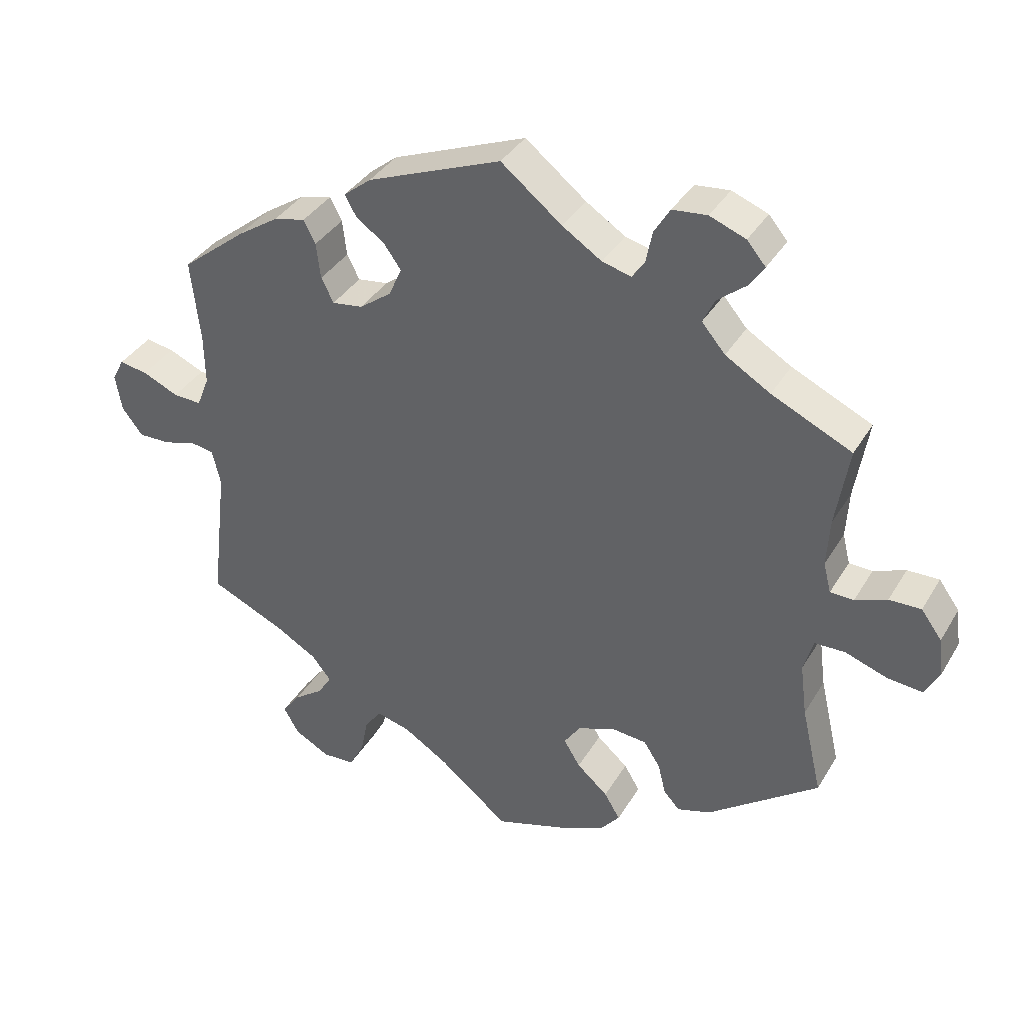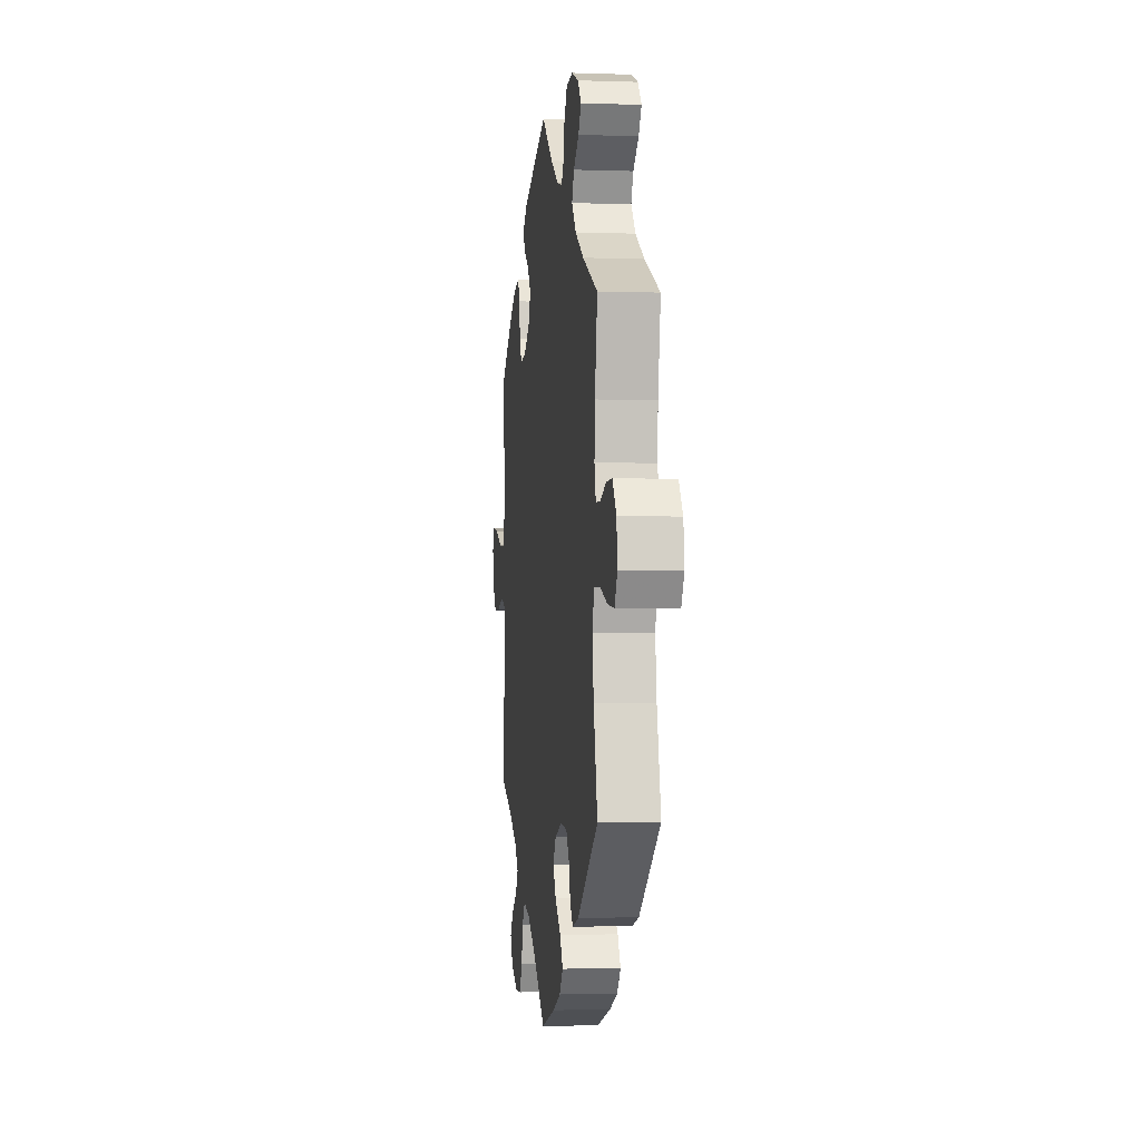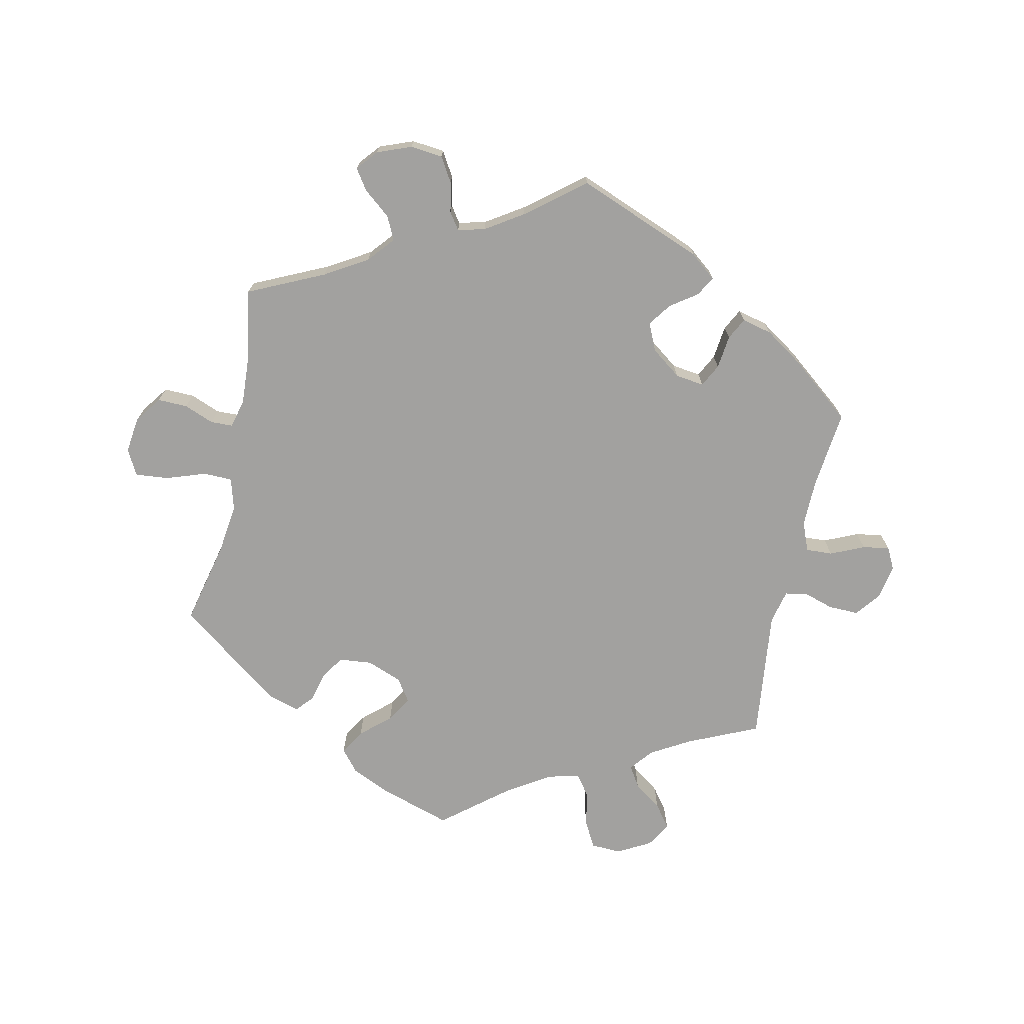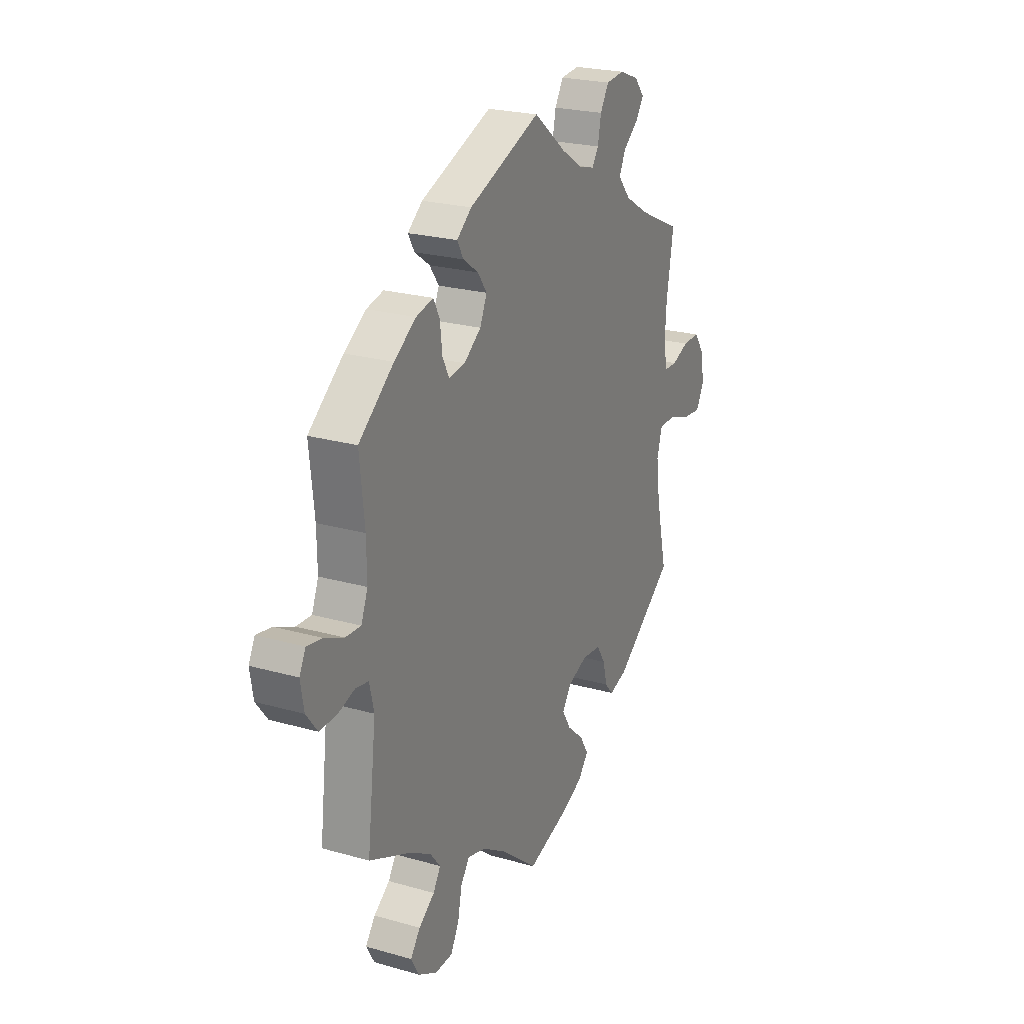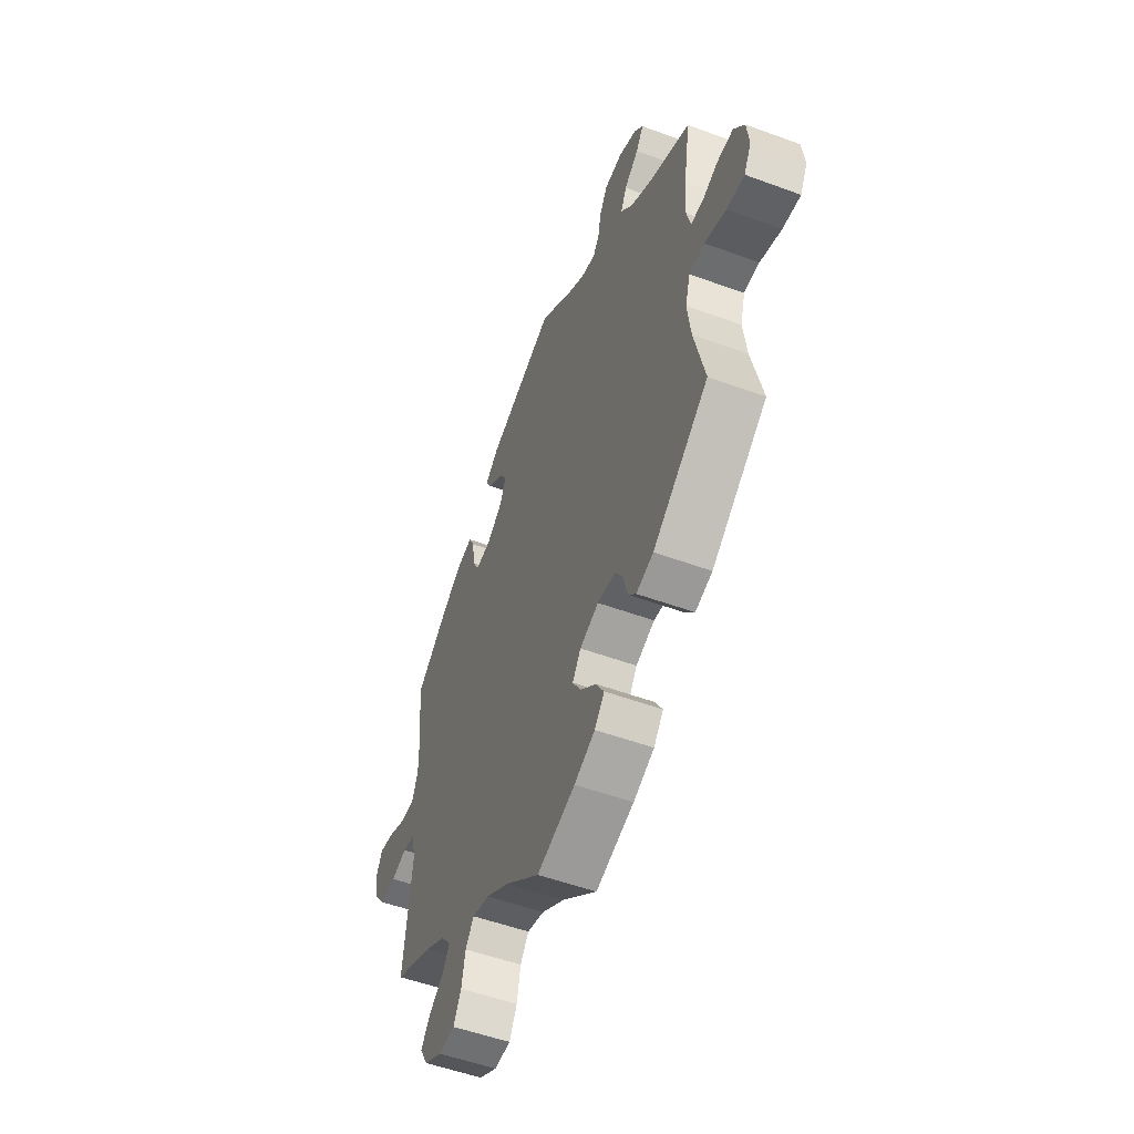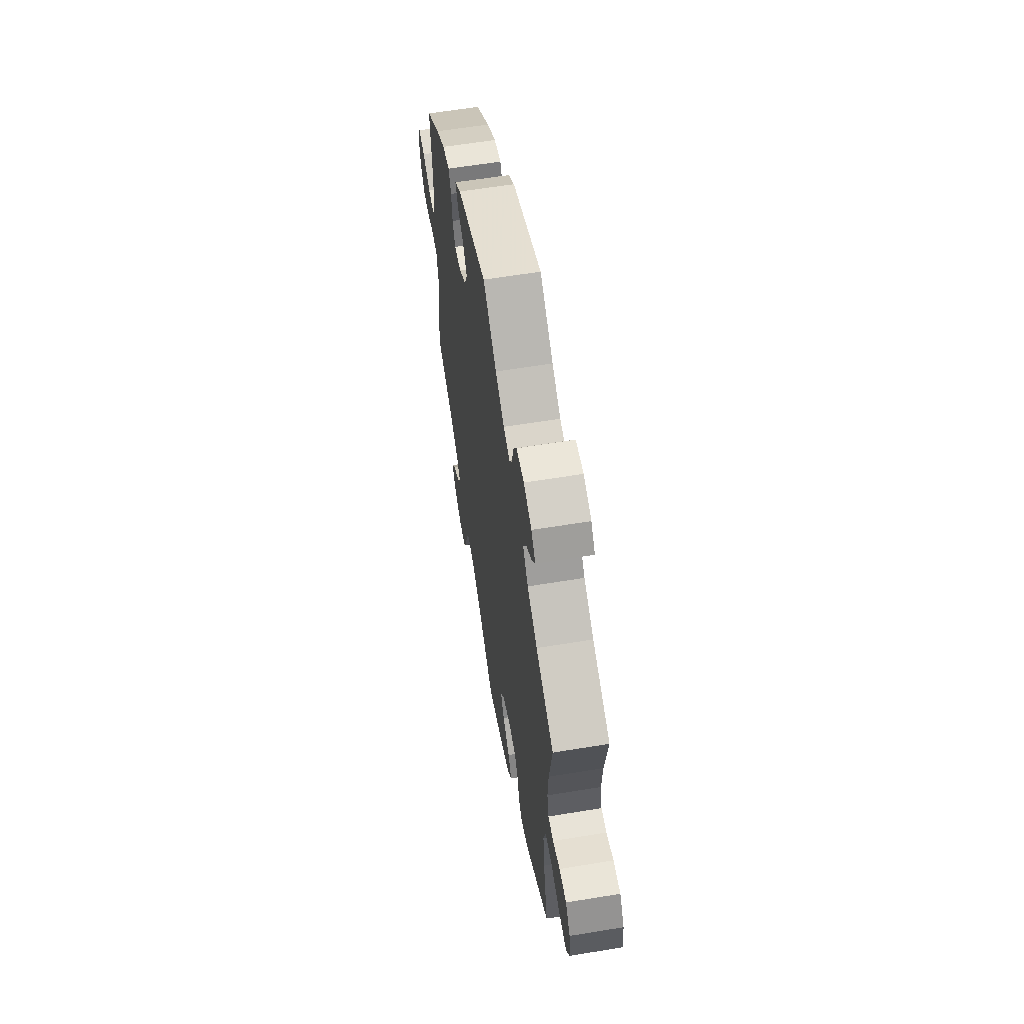
<metadata>
{"format":"obj","ext":"obj","renderer":"f3d","projection":"perspective","resolution":1024,"background":"white","views":[{"elev":36.8,"azim":-152.6,"up":"+Z"},{"elev":-1.7,"azim":-97.3,"up":"+Z"},{"elev":-72.2,"azim":-12.2,"up":"+Y"},{"elev":23.5,"azim":115.6,"up":"+Z"},{"elev":-52.6,"azim":-111.6,"up":"+Z"},{"elev":60.2,"azim":-99.6,"up":"+Z"}]}
</metadata>
<code>
v 0.194 0.07 0.502
v 0.234 0.07 0.47
v 0.217 0.07 0.44
v 0.176 0.07 0.411
v 0.151 0.07 0.376
v 0.17 0.07 0.334
v 0.216 0.07 0.3
v 0.26 0.07 0.294
v 0.278 0.07 0.329
v 0.284 0.07 0.381
v 0.301 0.07 0.414
v 0.347 0.07 0.403
v 0.406 0.07 0.364
v 0.5 0.07 0.289
v 0.487 0.07 0.169
v 0.486 0.07 0.096
v 0.504 0.07 0.051
v 0.545 0.07 0.053
v 0.597 0.07 0.076
v 0.638 0.07 0.083
v 0.655 0.07 0.05
v 0.646 0.07 -0.003
v 0.616 0.07 -0.042
v 0.569 0.07 -0.041
v 0.524 0.07 -0.027
v 0.489 0.07 -0.033
v 0.477 0.07 -0.085
v 0.501 0.07 -0.288
v 0.392 0.07 -0.337
v 0.332 0.07 -0.372
v 0.304 0.07 -0.407
v 0.324 0.07 -0.439
v 0.367 0.07 -0.47
v 0.393 0.07 -0.505
v 0.371 0.07 -0.544
v 0.32 0.07 -0.572
v 0.273 0.07 -0.57
v 0.251 0.07 -0.529
v 0.24 0.07 -0.475
v 0.216 0.07 -0.442
v 0.167 0.07 -0.455
v 0.102 0.07 -0.496
v 0.001 0.07 -0.578
v -0.109 0.07 -0.543
v -0.169 0.07 -0.516
v -0.197 0.07 -0.482
v -0.174 0.07 -0.444
v -0.129 0.07 -0.404
v -0.105 0.07 -0.365
v -0.129 0.07 -0.33
v -0.183 0.07 -0.309
v -0.234 0.07 -0.314
v -0.258 0.07 -0.351
v -0.269 0.07 -0.396
v -0.292 0.07 -0.422
v -0.341 0.07 -0.407
v -0.501 0.07 -0.288
v -0.471 0.07 -0.159
v -0.461 0.07 -0.082
v -0.475 0.07 -0.033
v -0.519 0.07 -0.032
v -0.58 0.07 -0.053
v -0.631 0.07 -0.058
v -0.652 0.07 -0.019
v -0.645 0.07 0.037
v -0.615 0.07 0.078
v -0.569 0.07 0.077
v -0.523 0.07 0.059
v -0.489 0.07 0.06
v -0.478 0.07 0.104
v -0.482 0.07 0.173
v -0.501 0.07 0.289
v -0.385 0.07 0.343
v -0.32 0.07 0.382
v -0.286 0.07 0.422
v -0.303 0.07 0.458
v -0.344 0.07 0.491
v -0.366 0.07 0.523
v -0.339 0.07 0.555
v -0.287 0.07 0.575
v -0.237 0.07 0.57
v -0.214 0.07 0.532
v -0.205 0.07 0.486
v -0.187 0.07 0.46
v -0.145 0.07 0.471
v -0.088 0.07 0.508
v 0 0.07 0.578
v 0.194 0 0.502
v 0.234 0 0.47
v 0.217 0 0.44
v 0.176 0 0.411
v 0.151 0 0.376
v 0.17 0 0.334
v 0.216 0 0.3
v 0.26 0 0.294
v 0.278 0 0.329
v 0.284 0 0.381
v 0.301 0 0.414
v 0.347 0 0.403
v 0.406 0 0.364
v 0.5 0 0.289
v 0.487 0 0.169
v 0.486 0 0.096
v 0.504 0 0.051
v 0.545 0 0.053
v 0.597 0 0.076
v 0.638 0 0.083
v 0.655 0 0.05
v 0.646 0 -0.003
v 0.616 0 -0.042
v 0.569 0 -0.041
v 0.524 0 -0.027
v 0.489 0 -0.033
v 0.477 0 -0.085
v 0.501 0 -0.288
v 0.392 0 -0.337
v 0.332 0 -0.372
v 0.304 0 -0.407
v 0.324 0 -0.439
v 0.367 0 -0.47
v 0.393 0 -0.505
v 0.371 0 -0.544
v 0.32 0 -0.572
v 0.273 0 -0.57
v 0.251 0 -0.529
v 0.24 0 -0.475
v 0.216 0 -0.442
v 0.167 0 -0.455
v 0.102 0 -0.496
v 0.001 0 -0.578
v -0.109 0 -0.543
v -0.169 0 -0.516
v -0.197 0 -0.482
v -0.174 0 -0.444
v -0.129 0 -0.404
v -0.105 0 -0.365
v -0.129 0 -0.33
v -0.183 0 -0.309
v -0.234 0 -0.314
v -0.258 0 -0.351
v -0.269 0 -0.396
v -0.292 0 -0.422
v -0.341 0 -0.407
v -0.501 0 -0.288
v -0.471 0 -0.159
v -0.461 0 -0.082
v -0.475 0 -0.033
v -0.519 0 -0.032
v -0.58 0 -0.053
v -0.631 0 -0.058
v -0.652 0 -0.019
v -0.645 0 0.037
v -0.615 0 0.078
v -0.569 0 0.077
v -0.523 0 0.059
v -0.489 0 0.06
v -0.478 0 0.104
v -0.482 0 0.173
v -0.501 0 0.289
v -0.385 0 0.343
v -0.32 0 0.382
v -0.286 0 0.422
v -0.303 0 0.458
v -0.344 0 0.491
v -0.366 0 0.523
v -0.339 0 0.555
v -0.287 0 0.575
v -0.237 0 0.57
v -0.214 0 0.532
v -0.205 0 0.486
v -0.187 0 0.46
v -0.145 0 0.471
v -0.088 0 0.508
v 0 0 0.578
f 86 87 1 2
f 85 86 2 3
f 84 85 3 4
f 80 81 82 83
f 80 83 84
f 79 80 84
f 76 77 78 79
f 75 76 79 84
f 74 75 84 4
f 71 72 73
f 70 71 73 74
f 69 70 74 4
f 65 66 67 68
f 65 68 69
f 64 65 69
f 61 62 63 64
f 60 61 64 69
f 59 60 69 4
f 55 56 57 58
f 53 54 55 58
f 52 53 58 59
f 51 52 59
f 50 51 59
f 45 46 47 48
f 45 48 49
f 42 43 44 45
f 41 42 45 49
f 40 41 49 50
f 36 37 38 39
f 36 39 40
f 35 36 40
f 32 33 34 35
f 31 32 35 40
f 30 31 40 50
f 27 28 29
f 26 27 29 30
f 22 23 24 25
f 22 25 26
f 21 22 26
f 18 19 20 21
f 17 18 21 26
f 16 17 26 30
f 12 13 14 15
f 9 10 11 12
f 8 9 12 15
f 7 8 15 16
f 59 4 5
f 59 5 6
f 16 30 50 59
f 6 7 16 59
f 89 88 174 173
f 90 89 173 172
f 91 90 172 171
f 170 169 168 167
f 171 170 167
f 171 167 166
f 166 165 164 163
f 171 166 163 162
f 91 171 162 161
f 160 159 158
f 161 160 158 157
f 91 161 157 156
f 155 154 153 152
f 156 155 152
f 156 152 151
f 151 150 149 148
f 156 151 148 147
f 91 156 147 146
f 145 144 143 142
f 145 142 141 140
f 146 145 140 139
f 146 139 138
f 146 138 137
f 135 134 133 132
f 136 135 132
f 132 131 130 129
f 136 132 129 128
f 137 136 128 127
f 126 125 124 123
f 127 126 123
f 127 123 122
f 122 121 120 119
f 127 122 119 118
f 137 127 118 117
f 116 115 114
f 117 116 114 113
f 112 111 110 109
f 113 112 109
f 113 109 108
f 108 107 106 105
f 113 108 105 104
f 117 113 104 103
f 102 101 100 99
f 99 98 97 96
f 102 99 96 95
f 103 102 95 94
f 92 91 146
f 93 92 146
f 146 137 117 103
f 146 103 94 93
f 1 88 89 2
f 2 89 90 3
f 3 90 91 4
f 4 91 92 5
f 5 92 93 6
f 6 93 94 7
f 7 94 95 8
f 8 95 96 9
f 9 96 97 10
f 10 97 98 11
f 11 98 99 12
f 12 99 100 13
f 13 100 101 14
f 14 101 102 15
f 15 102 103 16
f 16 103 104 17
f 17 104 105 18
f 18 105 106 19
f 19 106 107 20
f 20 107 108 21
f 21 108 109 22
f 22 109 110 23
f 23 110 111 24
f 24 111 112 25
f 25 112 113 26
f 26 113 114 27
f 27 114 115 28
f 28 115 116 29
f 29 116 117 30
f 30 117 118 31
f 31 118 119 32
f 32 119 120 33
f 33 120 121 34
f 34 121 122 35
f 35 122 123 36
f 36 123 124 37
f 37 124 125 38
f 38 125 126 39
f 39 126 127 40
f 40 127 128 41
f 41 128 129 42
f 42 129 130 43
f 43 130 131 44
f 44 131 132 45
f 45 132 133 46
f 46 133 134 47
f 47 134 135 48
f 48 135 136 49
f 49 136 137 50
f 50 137 138 51
f 51 138 139 52
f 52 139 140 53
f 53 140 141 54
f 54 141 142 55
f 55 142 143 56
f 56 143 144 57
f 57 144 145 58
f 58 145 146 59
f 59 146 147 60
f 60 147 148 61
f 61 148 149 62
f 62 149 150 63
f 63 150 151 64
f 64 151 152 65
f 65 152 153 66
f 66 153 154 67
f 67 154 155 68
f 68 155 156 69
f 69 156 157 70
f 70 157 158 71
f 71 158 159 72
f 72 159 160 73
f 73 160 161 74
f 74 161 162 75
f 75 162 163 76
f 76 163 164 77
f 77 164 165 78
f 78 165 166 79
f 79 166 167 80
f 80 167 168 81
f 81 168 169 82
f 82 169 170 83
f 83 170 171 84
f 84 171 172 85
f 85 172 173 86
f 86 173 174 87
f 87 174 88 1

</code>
